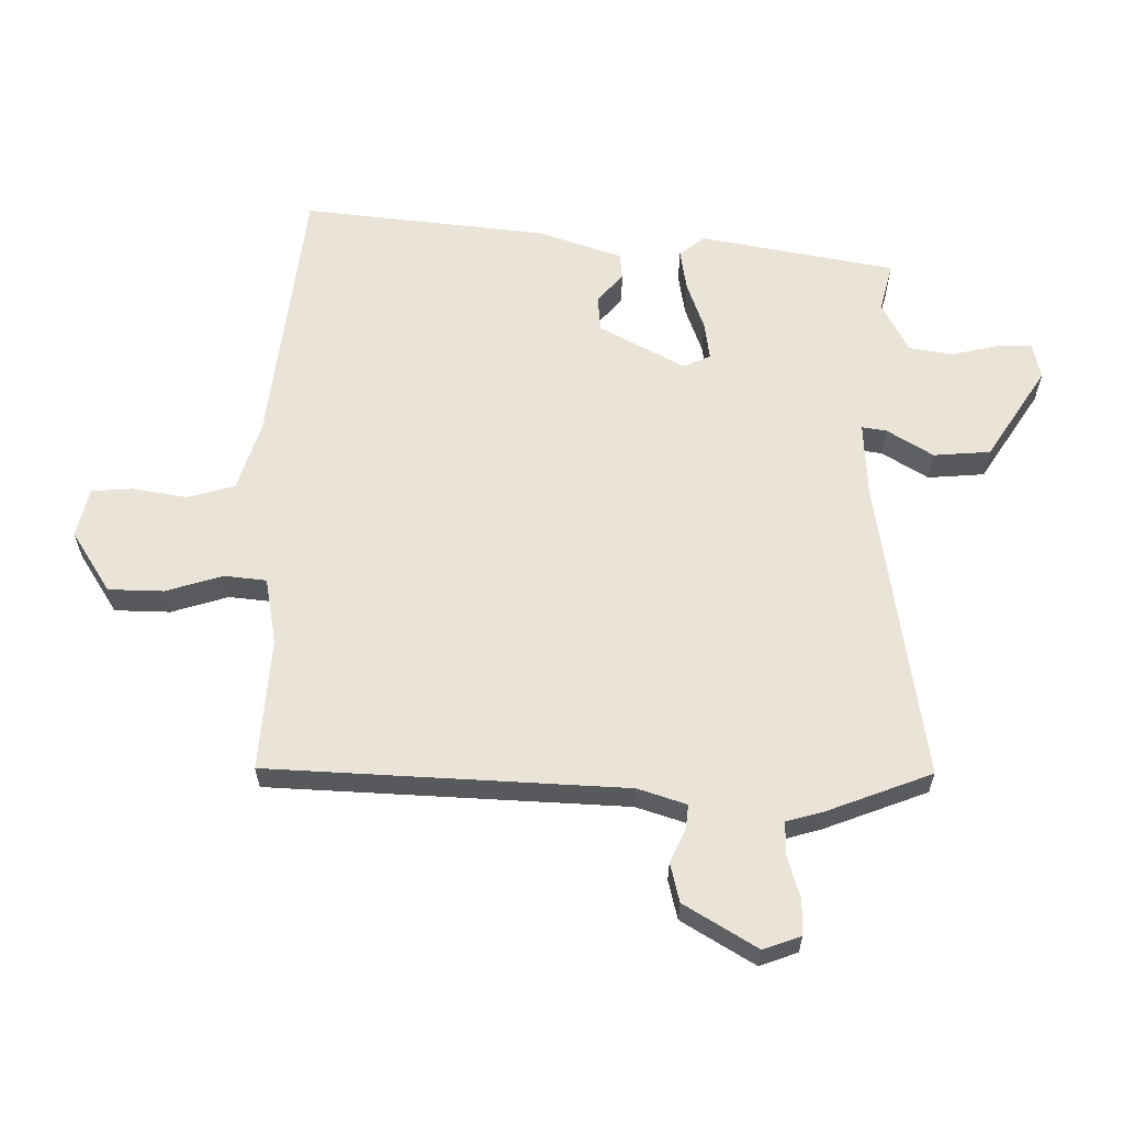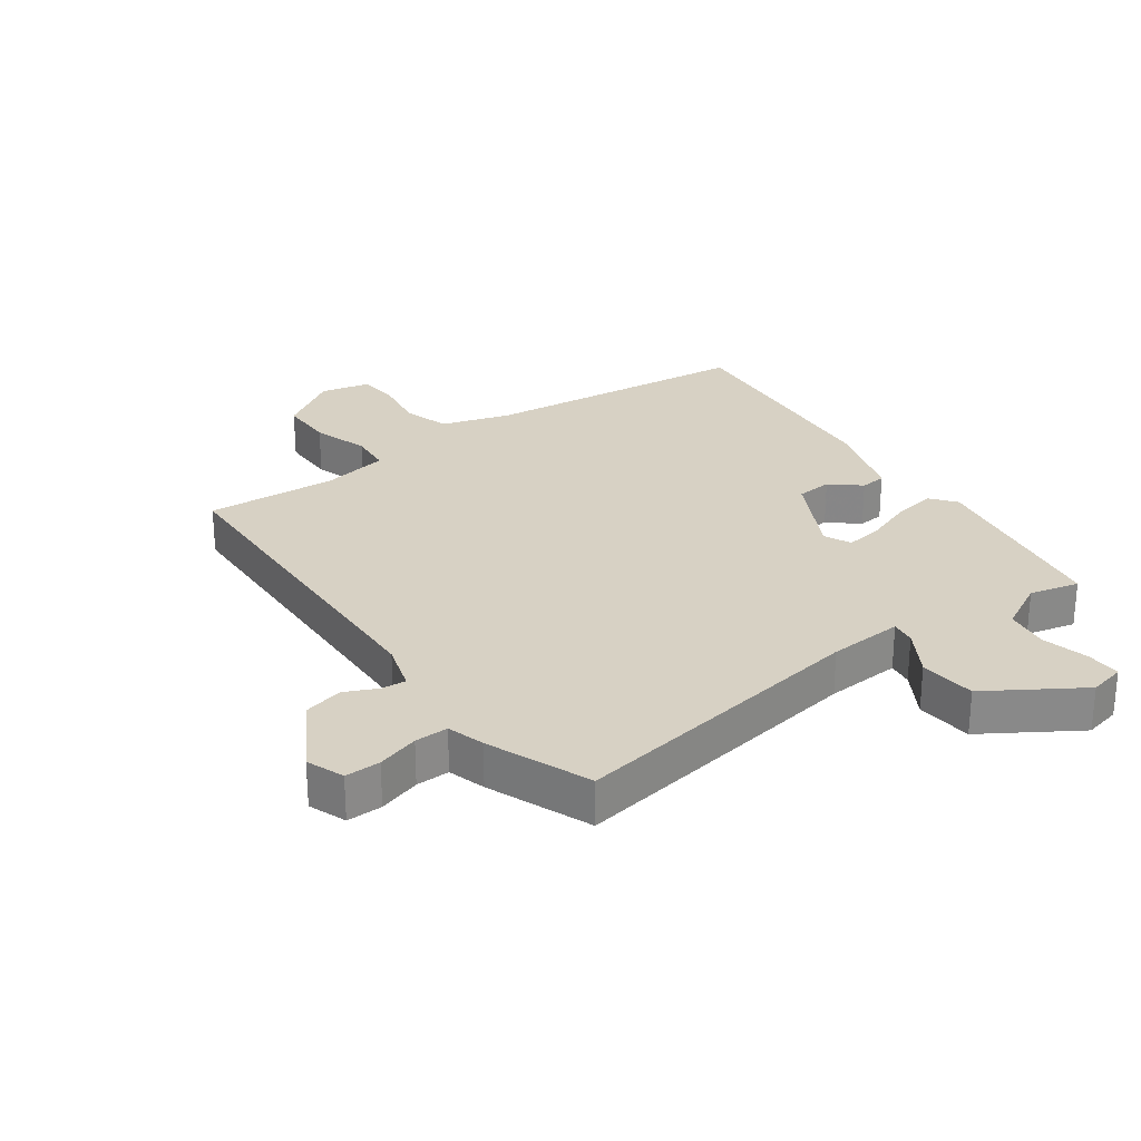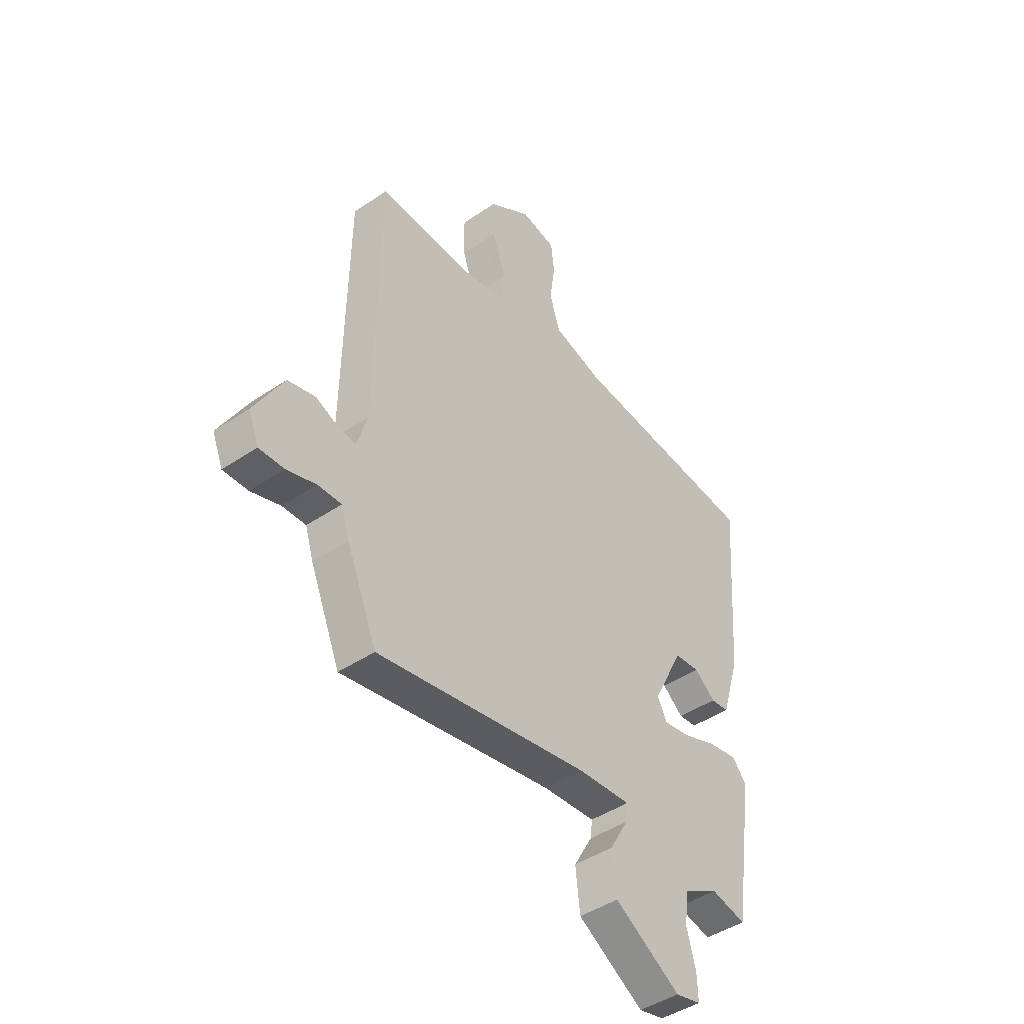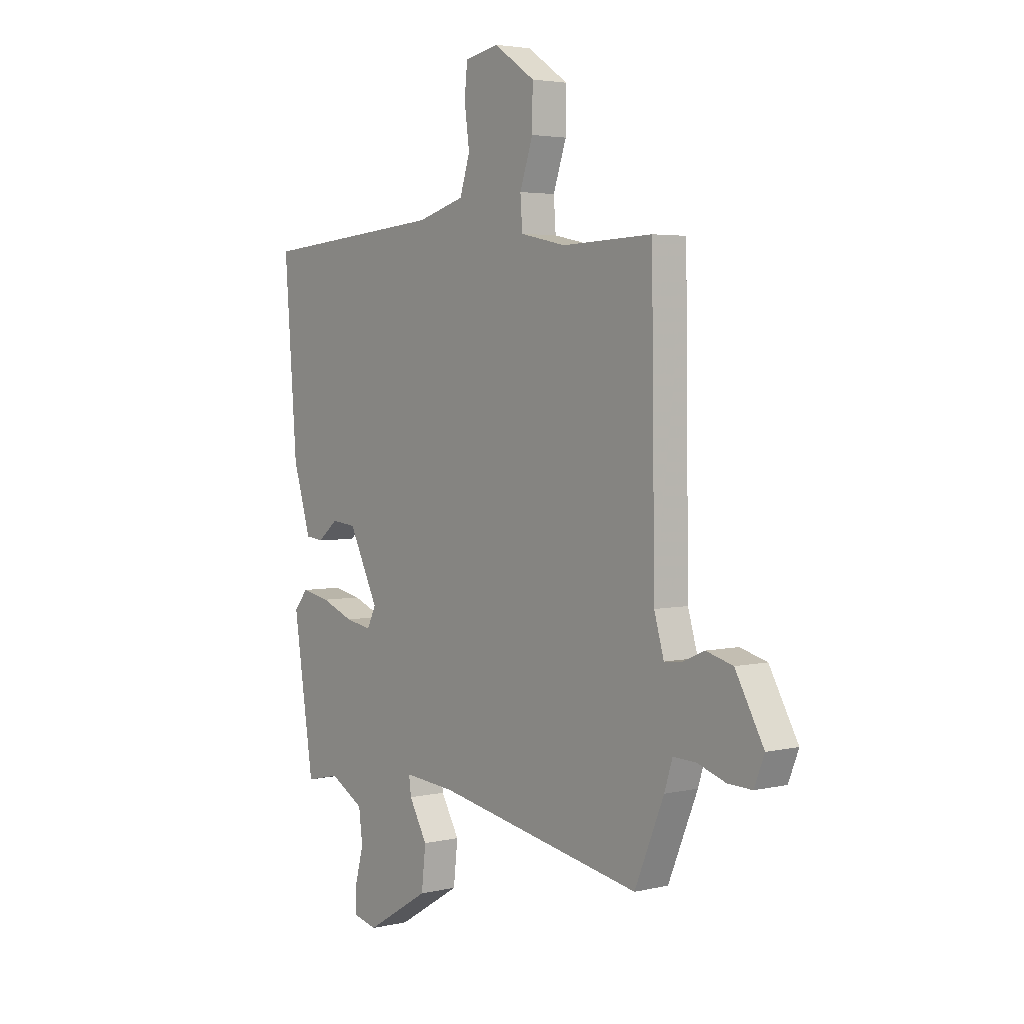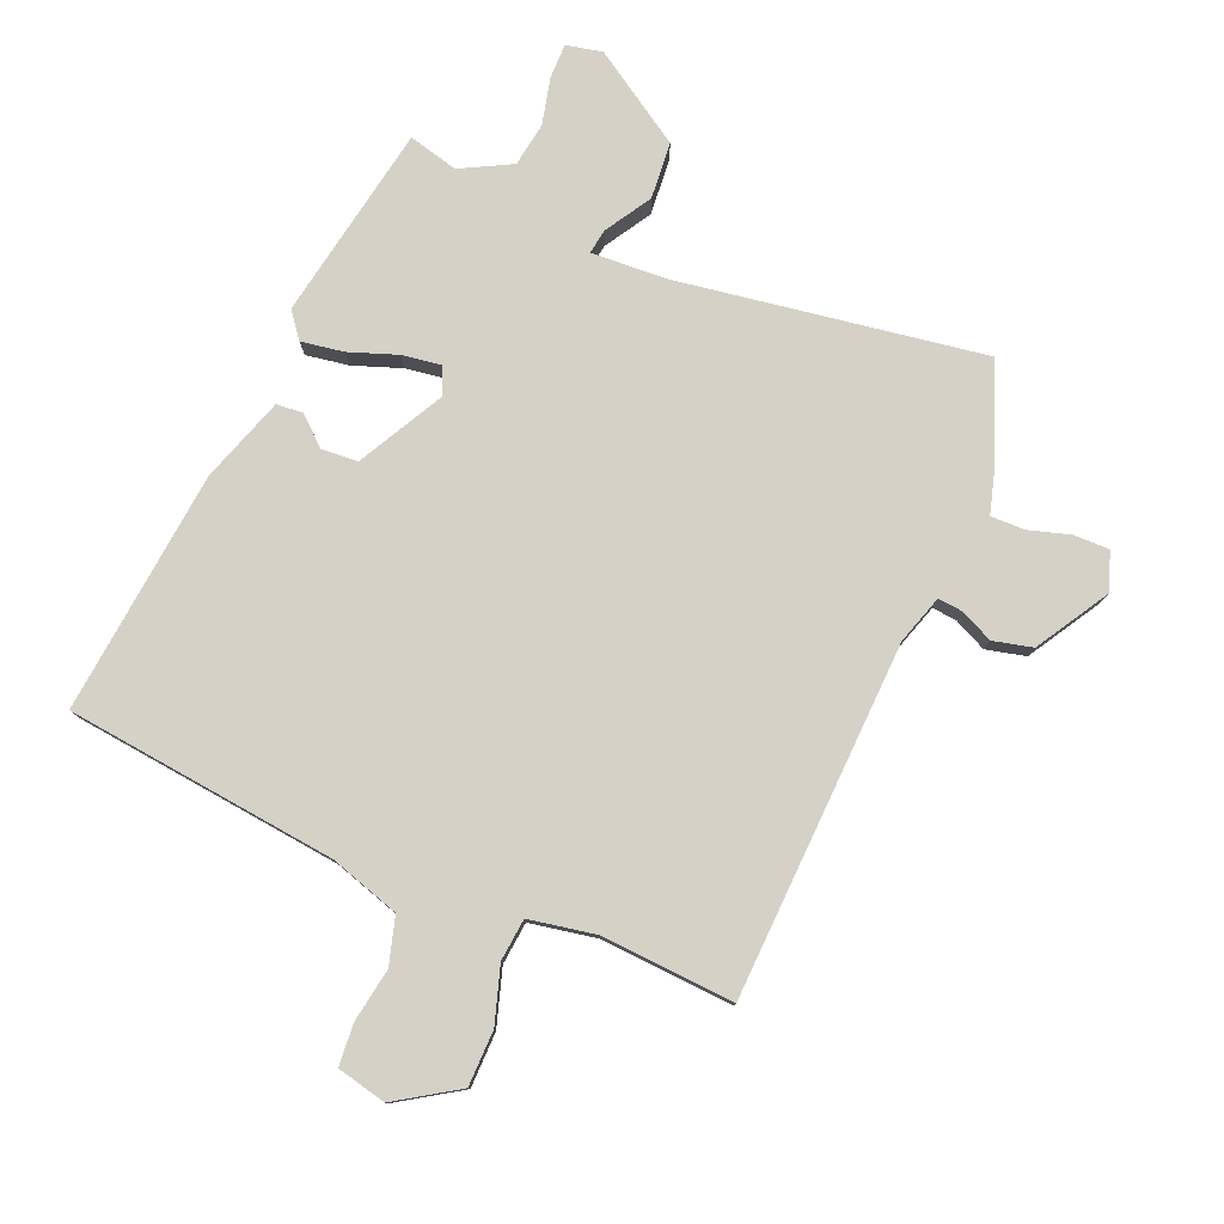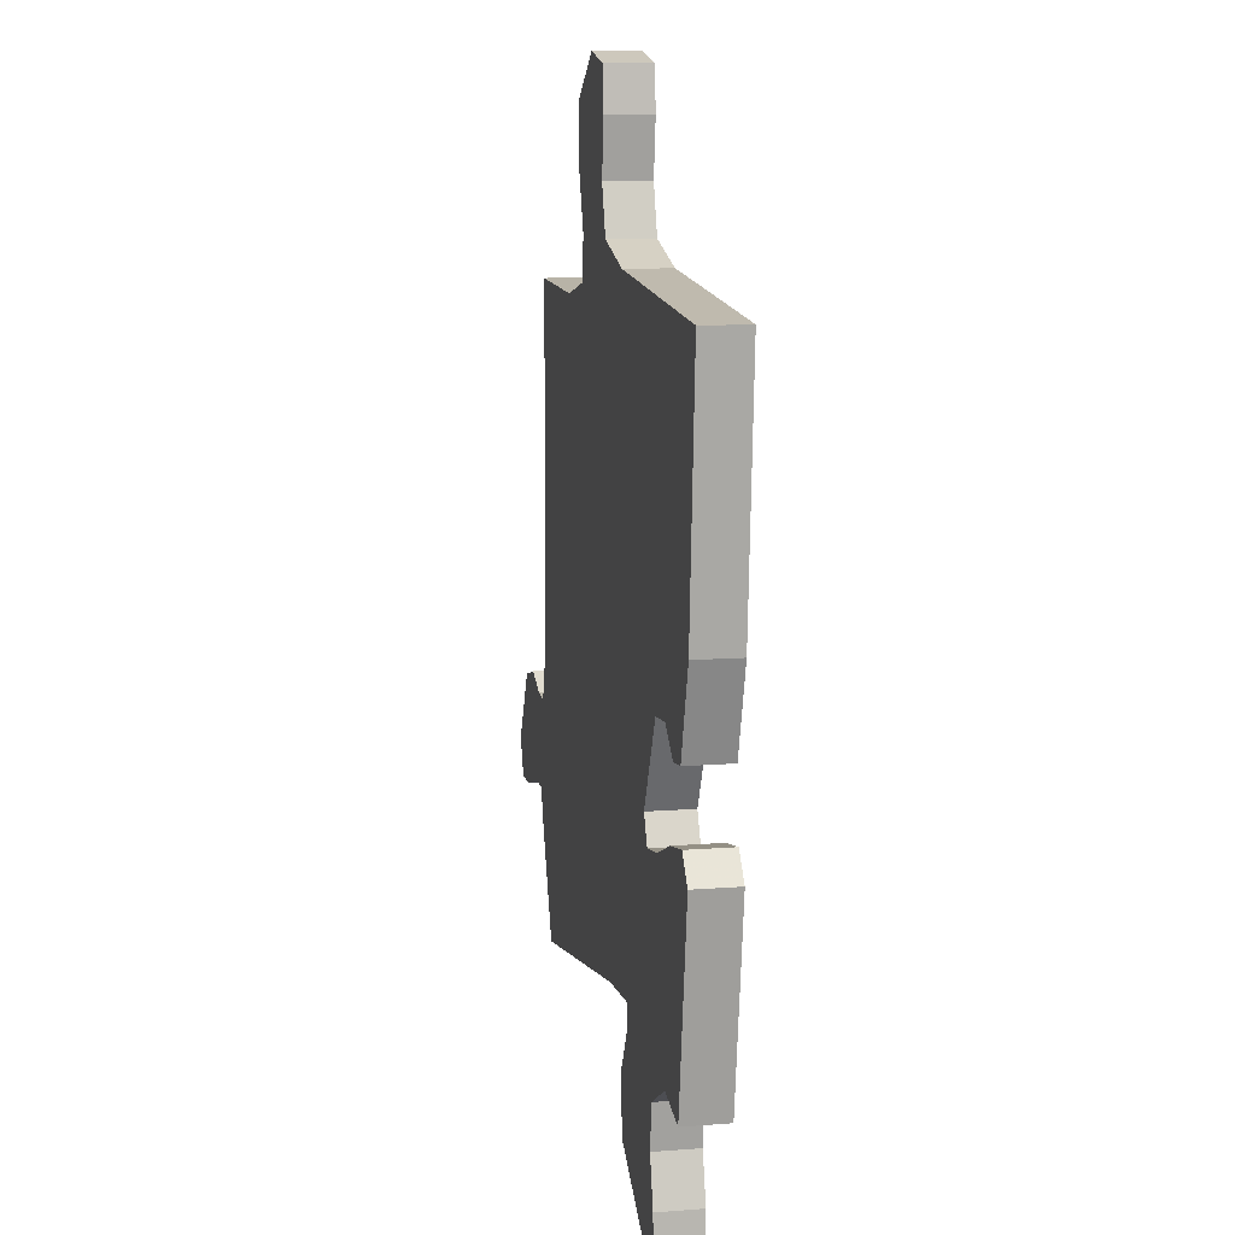
<metadata>
{"format":"obj","ext":"obj","renderer":"f3d","projection":"perspective","resolution":1024,"background":"white","views":[{"elev":61.0,"azim":92.5,"up":"+Y"},{"elev":27.1,"azim":145.4,"up":"+Y"},{"elev":-44.6,"azim":128.2,"up":"+Z"},{"elev":3.6,"azim":52.2,"up":"+Z"},{"elev":78.8,"azim":24.4,"up":"+Y"},{"elev":10.7,"azim":-101.0,"up":"+Z"}]}
</metadata>
<code>
v 0.459 0.07 -0.543
v -0.029 0.07 -0.453
v -0.15 0.07 -0.443
v -0.145 0.07 -0.483
v -0.102 0.07 -0.558
v -0.112 0.07 -0.649
v -0.263 0.07 -0.74
v -0.321 0.07 -0.726
v -0.319 0.07 -0.67
v -0.299 0.07 -0.595
v -0.308 0.07 -0.524
v -0.389 0.07 -0.479
v -0.469 0.07 -0.497
v -0.517 0.07 -0.181
v -0.484 0.07 -0.141
v -0.416 0.07 -0.154
v -0.339 0.07 -0.184
v -0.277 0.07 -0.195
v -0.256 0.07 -0.152
v -0.326 0.07 -0.012
v -0.384 0.07 -0.006
v -0.432 0.07 -0.045
v -0.474 0.07 -0.04
v -0.516 0.07 0.098
v -0.546 0.07 0.492
v -0.108 0.07 0.529
v 0.005 0.07 0.561
v 0.029 0.07 0.636
v 0.017 0.07 0.723
v 0.024 0.07 0.79
v 0.104 0.07 0.806
v 0.201 0.07 0.74
v 0.2 0.07 0.651
v 0.169 0.07 0.561
v 0.174 0.07 0.493
v 0.282 0.07 0.47
v 0.495 0.07 0.478
v 0.503 0.07 -0.095
v 0.526 0.07 -0.174
v 0.566 0.07 -0.171
v 0.619 0.07 -0.148
v 0.682 0.07 -0.165
v 0.749 0.07 -0.284
v 0.725 0.07 -0.344
v 0.668 0.07 -0.342
v 0.601 0.07 -0.32
v 0.547 0.07 -0.318
v 0.528 0.07 -0.378
v 0.459 0 -0.543
v -0.029 0 -0.453
v -0.15 0 -0.443
v -0.145 0 -0.483
v -0.102 0 -0.558
v -0.112 0 -0.649
v -0.263 0 -0.74
v -0.321 0 -0.726
v -0.319 0 -0.67
v -0.299 0 -0.595
v -0.308 0 -0.524
v -0.389 0 -0.479
v -0.469 0 -0.497
v -0.517 0 -0.181
v -0.484 0 -0.141
v -0.416 0 -0.154
v -0.339 0 -0.184
v -0.277 0 -0.195
v -0.256 0 -0.152
v -0.326 0 -0.012
v -0.384 0 -0.006
v -0.432 0 -0.045
v -0.474 0 -0.04
v -0.516 0 0.098
v -0.546 0 0.492
v -0.108 0 0.529
v 0.005 0 0.561
v 0.029 0 0.636
v 0.017 0 0.723
v 0.024 0 0.79
v 0.104 0 0.806
v 0.201 0 0.74
v 0.2 0 0.651
v 0.169 0 0.561
v 0.174 0 0.493
v 0.282 0 0.47
v 0.495 0 0.478
v 0.503 0 -0.095
v 0.526 0 -0.174
v 0.566 0 -0.171
v 0.619 0 -0.148
v 0.682 0 -0.165
v 0.749 0 -0.284
v 0.725 0 -0.344
v 0.668 0 -0.342
v 0.601 0 -0.32
v 0.547 0 -0.318
v 0.528 0 -0.378
f 47 48 1 2
f 44 45 46
f 43 44 46
f 42 43 46
f 41 42 46
f 40 41 46
f 39 40 46 47
f 47 2 3
f 39 47 3
f 38 39 3
f 36 37 38 3
f 32 33 34
f 31 32 34
f 30 31 34
f 29 30 34
f 28 29 34
f 27 28 34 35
f 26 27 35
f 25 26 35
f 24 25 35
f 23 24 35
f 22 23 35
f 21 22 35
f 20 21 35 36
f 15 16 17
f 14 15 17
f 13 14 17
f 12 13 17
f 11 12 17 18
f 10 11 18 19
f 8 9 10
f 7 8 10
f 6 7 10
f 5 6 10
f 4 5 10
f 3 4 10 19
f 19 20 36
f 3 19 36
f 50 49 96 95
f 94 93 92
f 94 92 91
f 94 91 90
f 94 90 89
f 94 89 88
f 95 94 88 87
f 51 50 95
f 51 95 87
f 51 87 86
f 51 86 85 84
f 82 81 80
f 82 80 79
f 82 79 78
f 82 78 77
f 82 77 76
f 83 82 76 75
f 83 75 74
f 83 74 73
f 83 73 72
f 83 72 71
f 83 71 70
f 83 70 69
f 84 83 69 68
f 65 64 63
f 65 63 62
f 65 62 61
f 65 61 60
f 66 65 60 59
f 67 66 59 58
f 58 57 56
f 58 56 55
f 58 55 54
f 58 54 53
f 58 53 52
f 67 58 52 51
f 84 68 67
f 84 67 51
f 1 49 50 2
f 2 50 51 3
f 3 51 52 4
f 4 52 53 5
f 5 53 54 6
f 6 54 55 7
f 7 55 56 8
f 8 56 57 9
f 9 57 58 10
f 10 58 59 11
f 11 59 60 12
f 12 60 61 13
f 13 61 62 14
f 14 62 63 15
f 15 63 64 16
f 16 64 65 17
f 17 65 66 18
f 18 66 67 19
f 19 67 68 20
f 20 68 69 21
f 21 69 70 22
f 22 70 71 23
f 23 71 72 24
f 24 72 73 25
f 25 73 74 26
f 26 74 75 27
f 27 75 76 28
f 28 76 77 29
f 29 77 78 30
f 30 78 79 31
f 31 79 80 32
f 32 80 81 33
f 33 81 82 34
f 34 82 83 35
f 35 83 84 36
f 36 84 85 37
f 37 85 86 38
f 38 86 87 39
f 39 87 88 40
f 40 88 89 41
f 41 89 90 42
f 42 90 91 43
f 43 91 92 44
f 44 92 93 45
f 45 93 94 46
f 46 94 95 47
f 47 95 96 48
f 48 96 49 1

</code>
